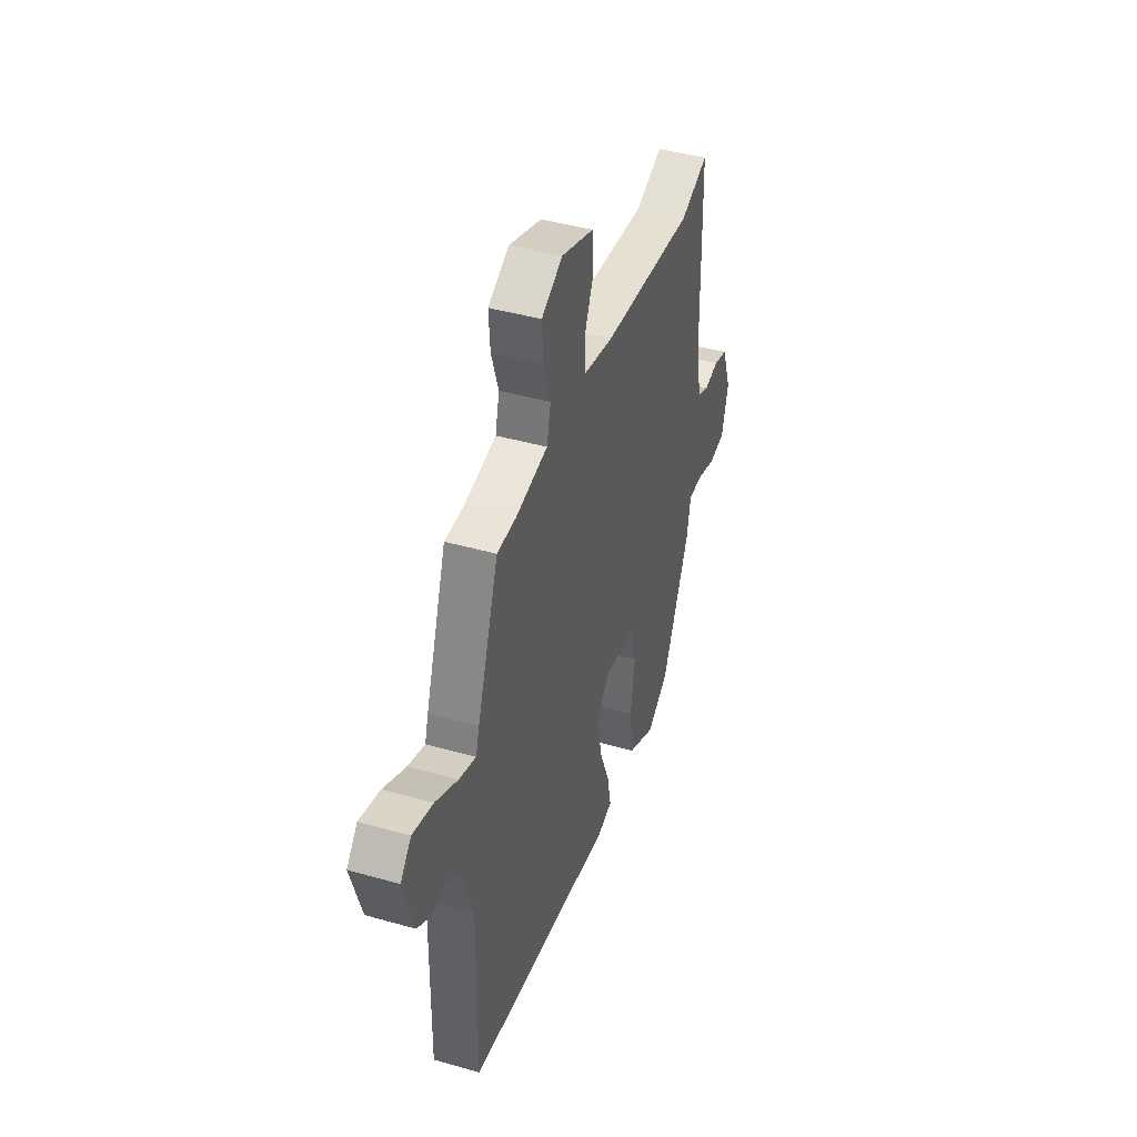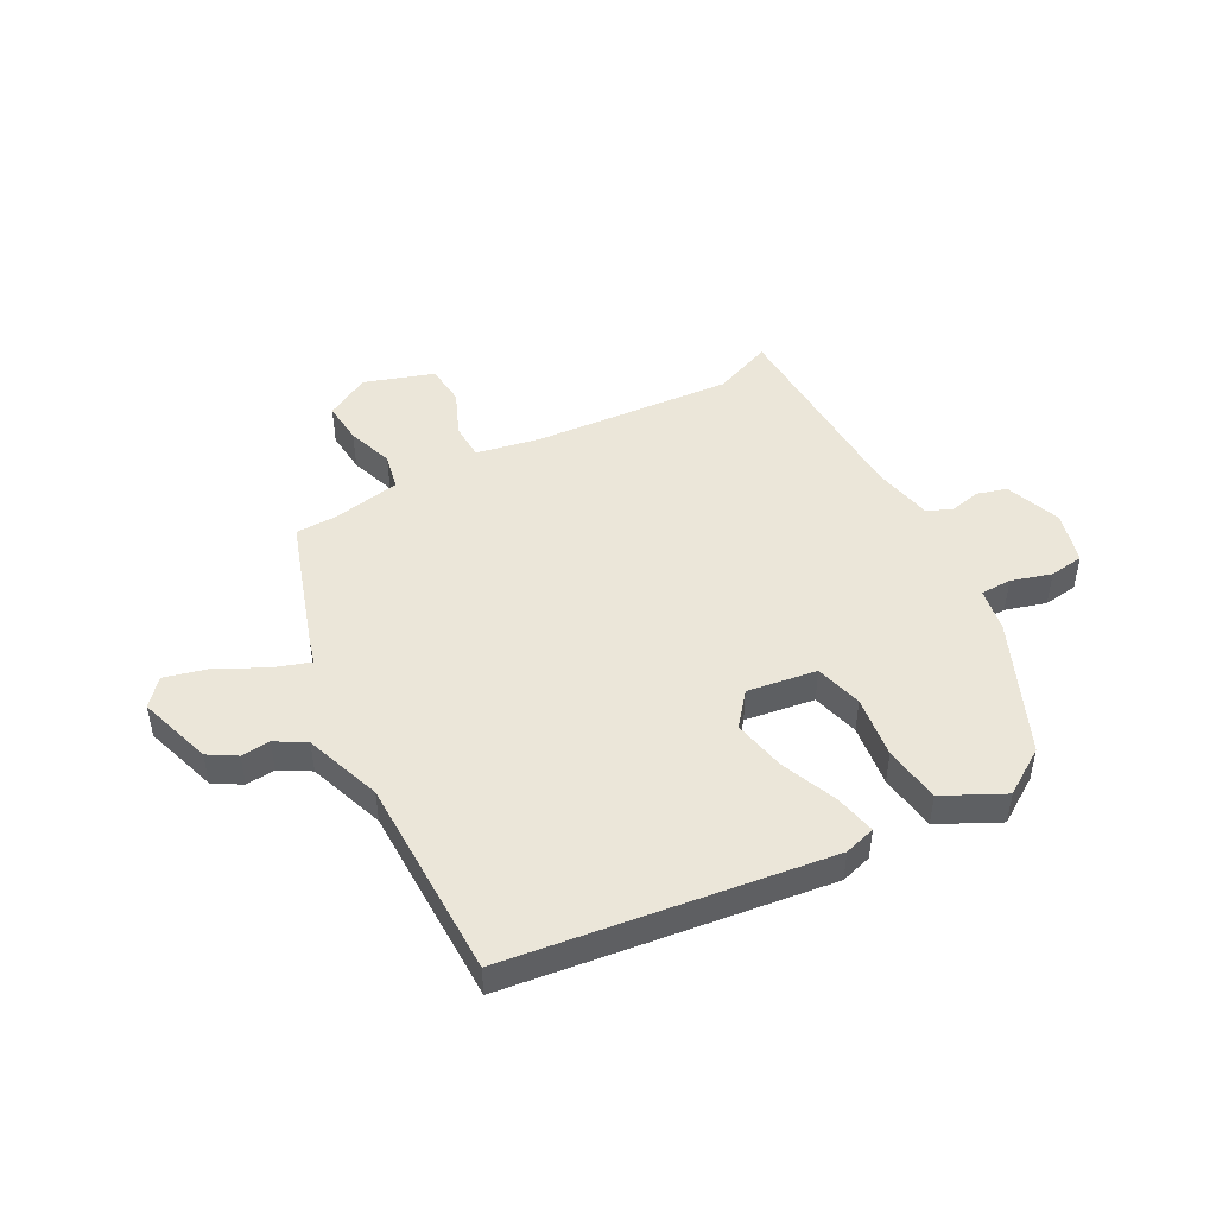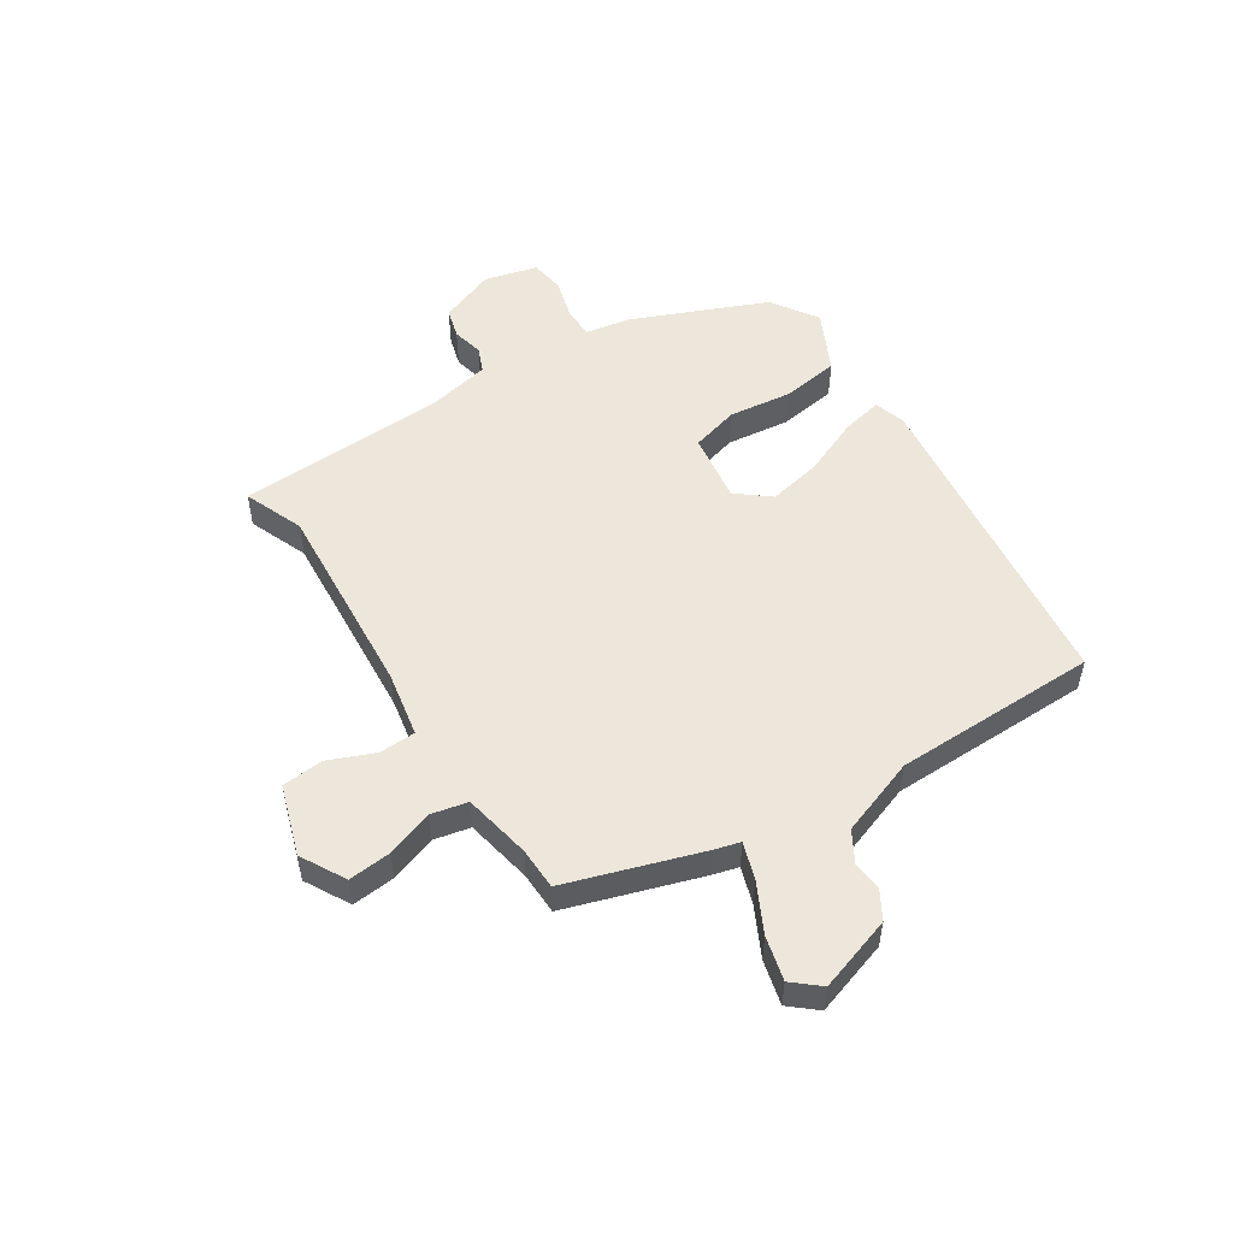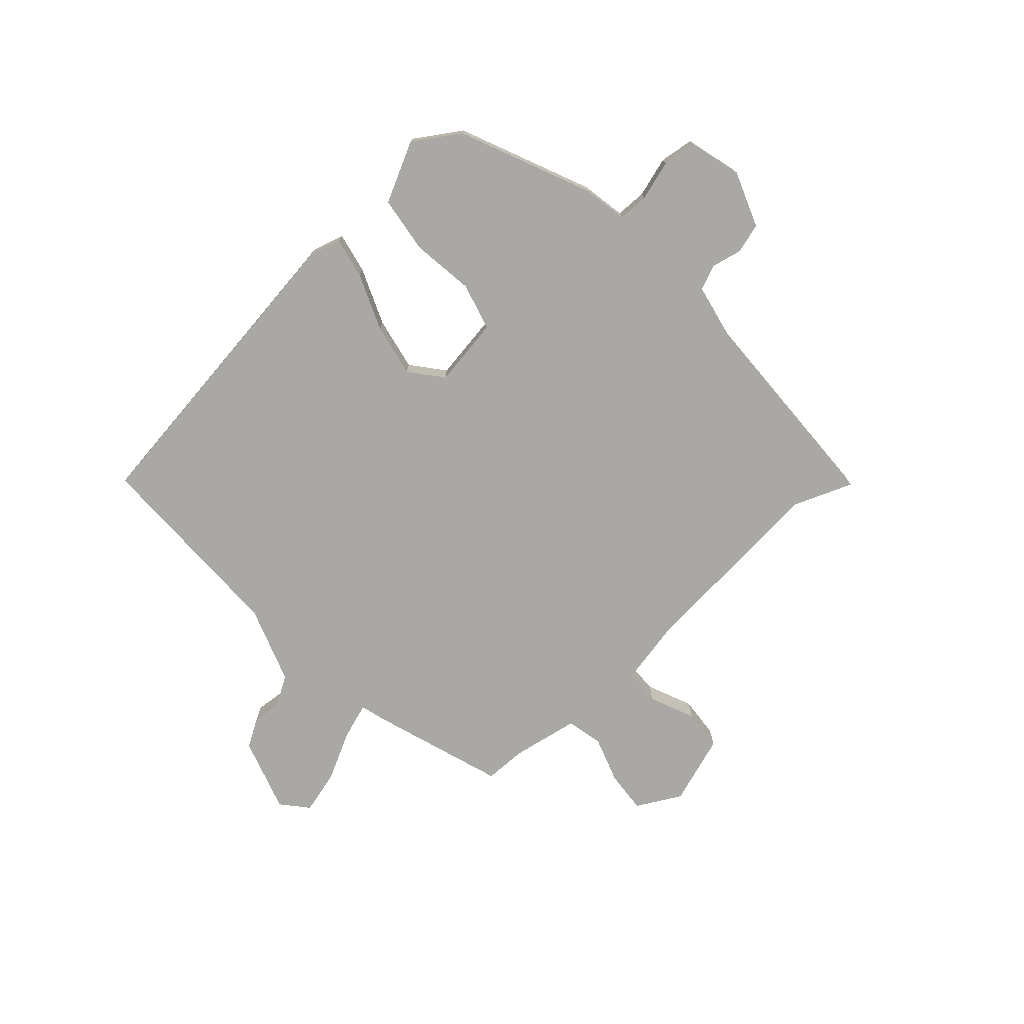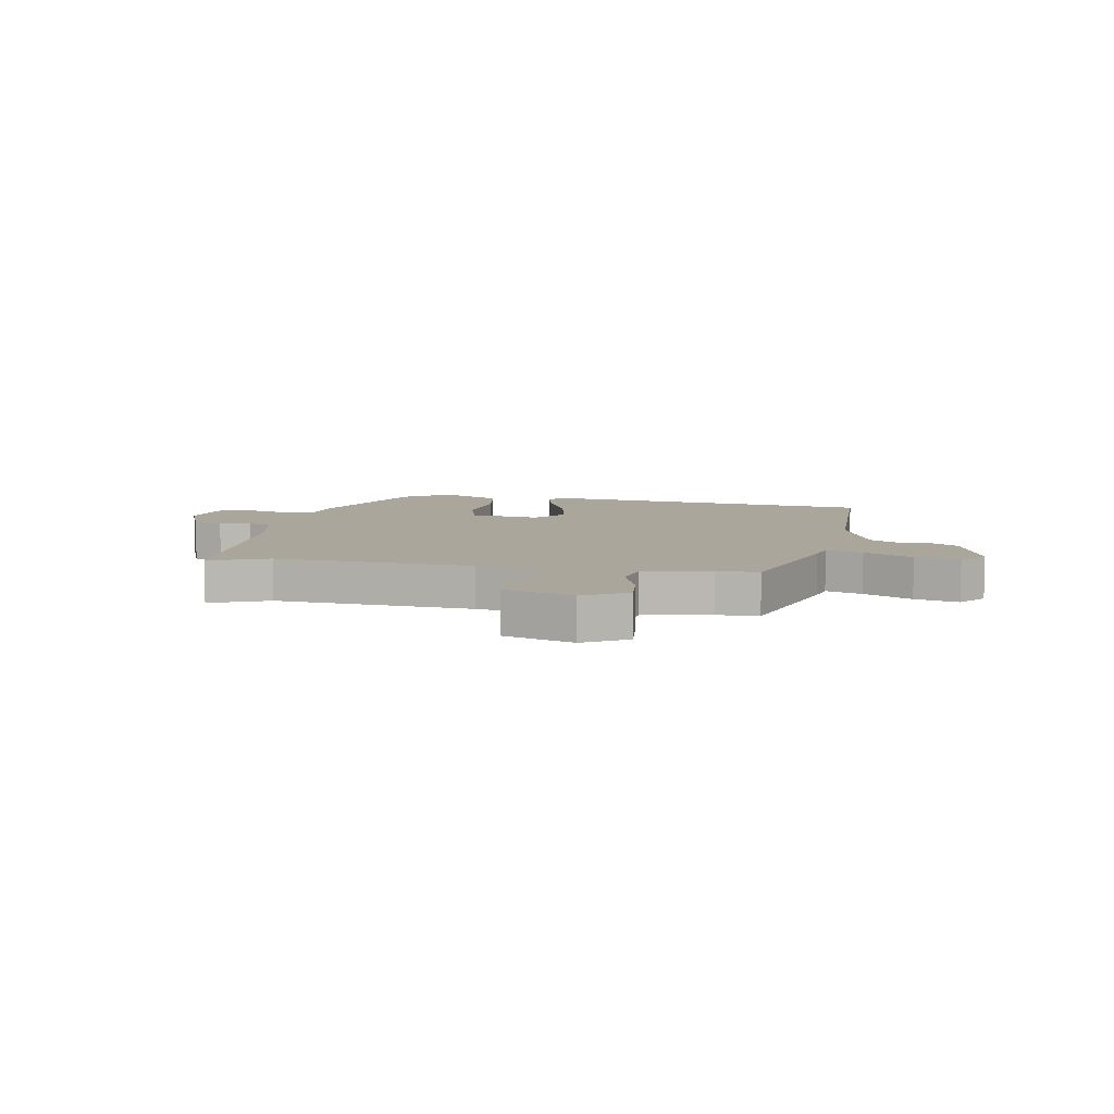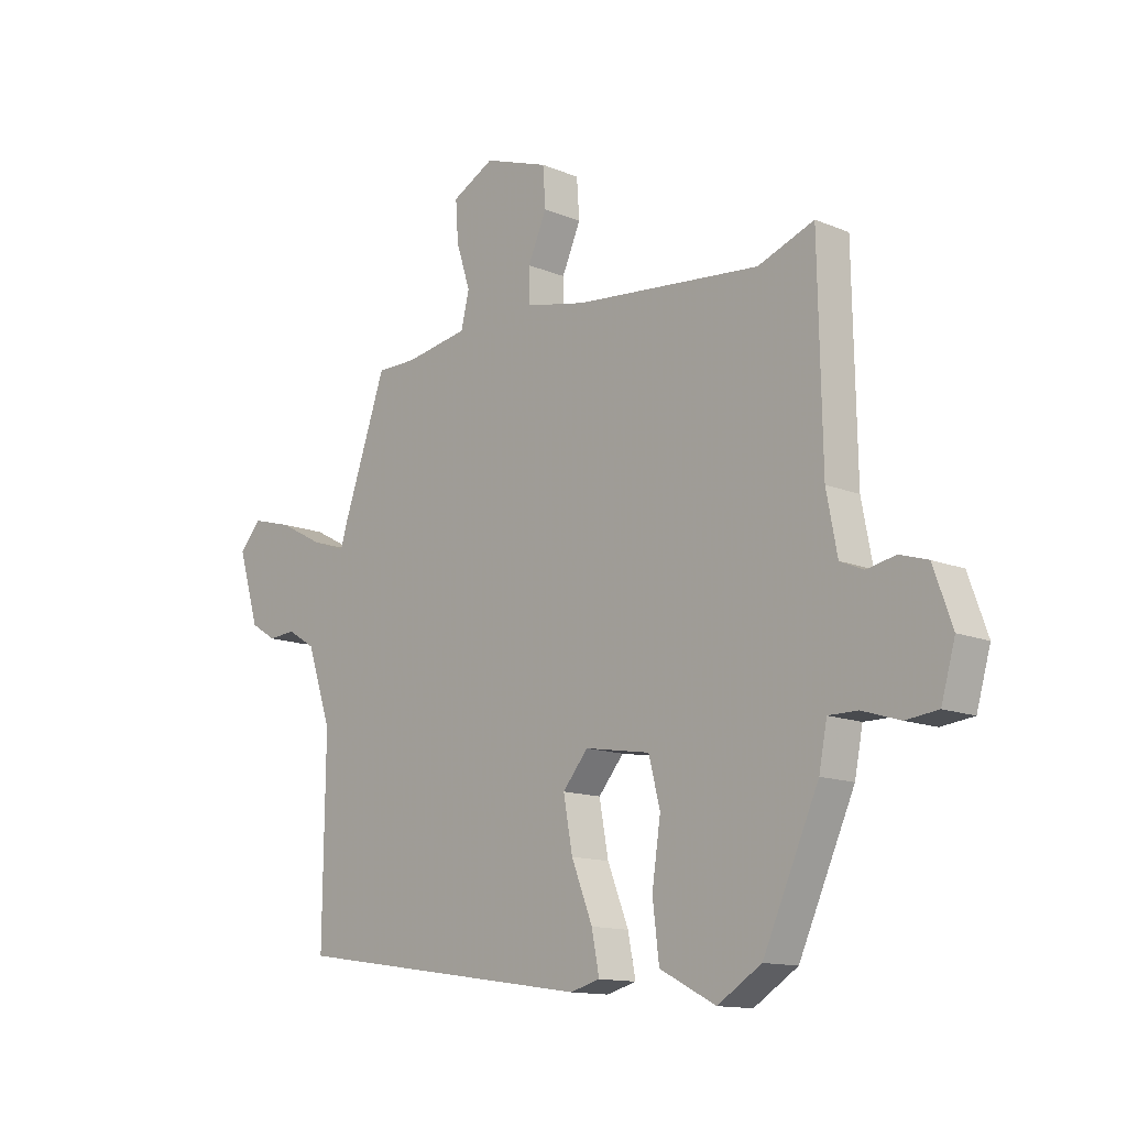
<metadata>
{"format":"obj","ext":"obj","renderer":"f3d","projection":"perspective","resolution":1024,"background":"white","views":[{"elev":43.0,"azim":108.7,"up":"+Z"},{"elev":47.5,"azim":150.7,"up":"+Y"},{"elev":52.1,"azim":55.9,"up":"+Y"},{"elev":-75.1,"azim":-138.7,"up":"+Y"},{"elev":7.9,"azim":8.6,"up":"+Y"},{"elev":-13.1,"azim":-133.4,"up":"+Z"}]}
</metadata>
<code>
v 0.401 0.07 0.496
v 0.481 0.07 0.266
v 0.494 0.07 0.222
v 0.557 0.07 0.244
v 0.64 0.07 0.288
v 0.716 0.07 0.309
v 0.756 0.07 0.264
v 0.717 0.07 0.134
v 0.669 0.07 0.104
v 0.618 0.07 0.108
v 0.566 0.07 0.076
v 0.521 0.07 -0.059
v 0.525 0.07 -0.413
v -0.032 0.07 -0.495
v -0.087 0.07 -0.48
v -0.073 0.07 -0.408
v -0.034 0.07 -0.309
v -0.017 0.07 -0.216
v -0.064 0.07 -0.16
v -0.185 0.07 -0.18
v -0.206 0.07 -0.263
v -0.19 0.07 -0.372
v -0.202 0.07 -0.472
v -0.306 0.07 -0.526
v -0.387 0.07 -0.475
v -0.49 0.07 -0.246
v -0.505 0.07 -0.169
v -0.559 0.07 -0.169
v -0.629 0.07 -0.191
v -0.689 0.07 -0.184
v -0.715 0.07 -0.093
v -0.68 0.07 0.005
v -0.628 0.07 0.021
v -0.574 0.07 0.01
v -0.531 0.07 0.029
v -0.511 0.07 0.134
v -0.504 0.07 0.501
v -0.4 0.07 0.462
v -0.056 0.07 0.495
v 0.057 0.07 0.519
v 0.058 0.07 0.582
v 0.023 0.07 0.661
v 0.028 0.07 0.733
v 0.148 0.07 0.775
v 0.226 0.07 0.734
v 0.221 0.07 0.66
v 0.195 0.07 0.579
v 0.21 0.07 0.516
v 0.328 0.07 0.496
v 0.401 0 0.496
v 0.481 0 0.266
v 0.494 0 0.222
v 0.557 0 0.244
v 0.64 0 0.288
v 0.716 0 0.309
v 0.756 0 0.264
v 0.717 0 0.134
v 0.669 0 0.104
v 0.618 0 0.108
v 0.566 0 0.076
v 0.521 0 -0.059
v 0.525 0 -0.413
v -0.032 0 -0.495
v -0.087 0 -0.48
v -0.073 0 -0.408
v -0.034 0 -0.309
v -0.017 0 -0.216
v -0.064 0 -0.16
v -0.185 0 -0.18
v -0.206 0 -0.263
v -0.19 0 -0.372
v -0.202 0 -0.472
v -0.306 0 -0.526
v -0.387 0 -0.475
v -0.49 0 -0.246
v -0.505 0 -0.169
v -0.559 0 -0.169
v -0.629 0 -0.191
v -0.689 0 -0.184
v -0.715 0 -0.093
v -0.68 0 0.005
v -0.628 0 0.021
v -0.574 0 0.01
v -0.531 0 0.029
v -0.511 0 0.134
v -0.504 0 0.501
v -0.4 0 0.462
v -0.056 0 0.495
v 0.057 0 0.519
v 0.058 0 0.582
v 0.023 0 0.661
v 0.028 0 0.733
v 0.148 0 0.775
v 0.226 0 0.734
v 0.221 0 0.66
v 0.195 0 0.579
v 0.21 0 0.516
v 0.328 0 0.496
f 44 45 46 47
f 44 47 48
f 41 42 43 44
f 40 41 44 48
f 39 40 48 49
f 36 37 38
f 35 36 38 39
f 31 32 33 34
f 31 34 35
f 28 29 30 31
f 27 28 31 35
f 21 22 23 24
f 20 21 24 25
f 14 15 16 17
f 12 13 14 17
f 11 12 17 18
f 10 11 18 19
f 8 9 10
f 7 8 10
f 4 5 6 7
f 3 4 7 10
f 49 1 2 3
f 35 39 49 3
f 20 25 26 27
f 19 20 27 35
f 3 10 19 35
f 96 95 94 93
f 97 96 93
f 93 92 91 90
f 97 93 90 89
f 98 97 89 88
f 87 86 85
f 88 87 85 84
f 83 82 81 80
f 84 83 80
f 80 79 78 77
f 84 80 77 76
f 73 72 71 70
f 74 73 70 69
f 66 65 64 63
f 66 63 62 61
f 67 66 61 60
f 68 67 60 59
f 59 58 57
f 59 57 56
f 56 55 54 53
f 59 56 53 52
f 52 51 50 98
f 52 98 88 84
f 76 75 74 69
f 84 76 69 68
f 84 68 59 52
f 1 50 51 2
f 2 51 52 3
f 3 52 53 4
f 4 53 54 5
f 5 54 55 6
f 6 55 56 7
f 7 56 57 8
f 8 57 58 9
f 9 58 59 10
f 10 59 60 11
f 11 60 61 12
f 12 61 62 13
f 13 62 63 14
f 14 63 64 15
f 15 64 65 16
f 16 65 66 17
f 17 66 67 18
f 18 67 68 19
f 19 68 69 20
f 20 69 70 21
f 21 70 71 22
f 22 71 72 23
f 23 72 73 24
f 24 73 74 25
f 25 74 75 26
f 26 75 76 27
f 27 76 77 28
f 28 77 78 29
f 29 78 79 30
f 30 79 80 31
f 31 80 81 32
f 32 81 82 33
f 33 82 83 34
f 34 83 84 35
f 35 84 85 36
f 36 85 86 37
f 37 86 87 38
f 38 87 88 39
f 39 88 89 40
f 40 89 90 41
f 41 90 91 42
f 42 91 92 43
f 43 92 93 44
f 44 93 94 45
f 45 94 95 46
f 46 95 96 47
f 47 96 97 48
f 48 97 98 49
f 49 98 50 1

</code>
